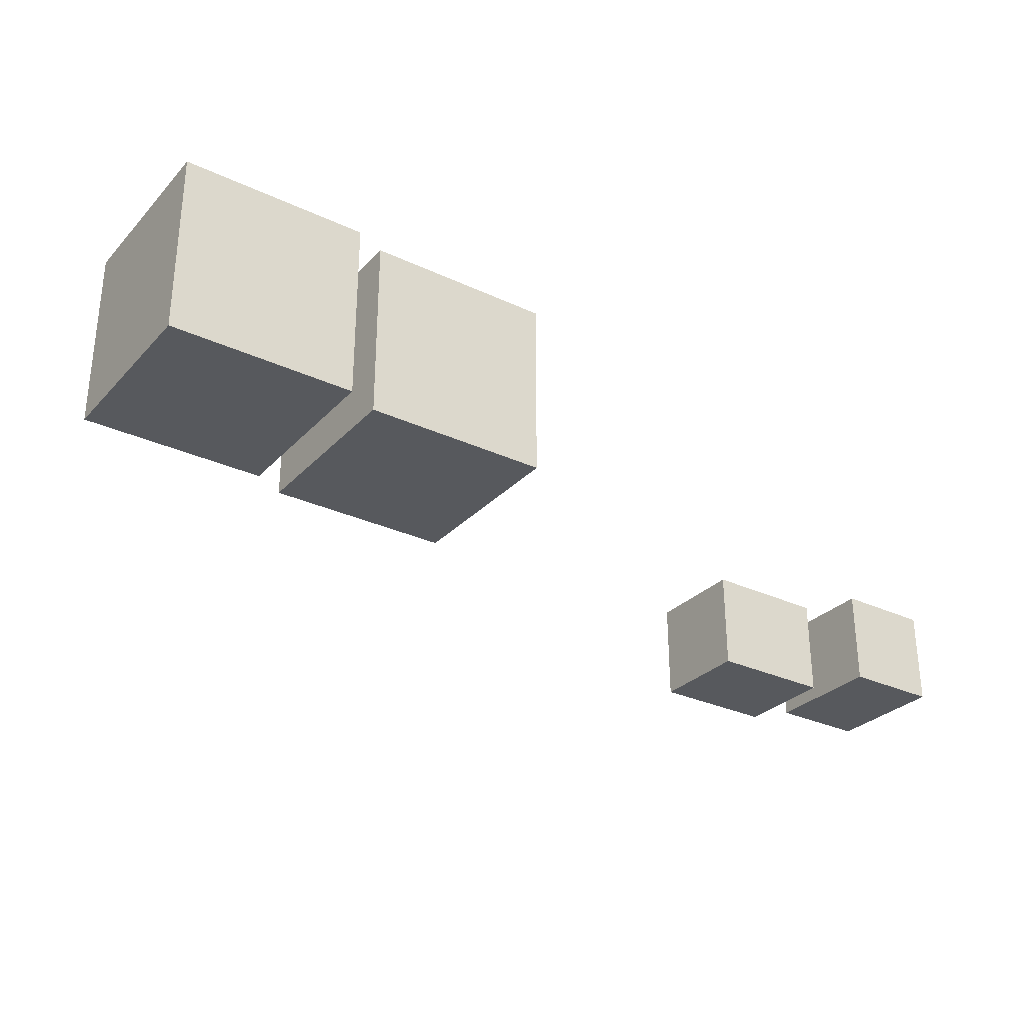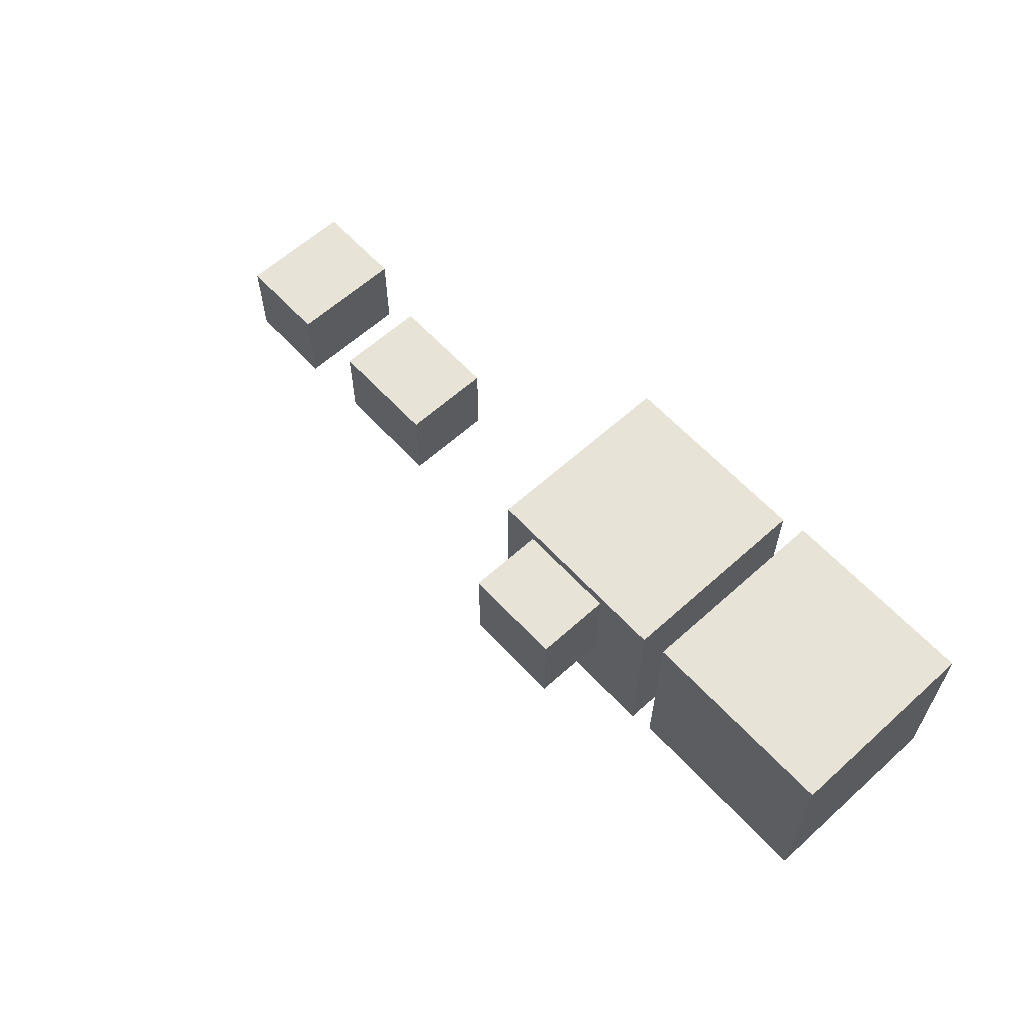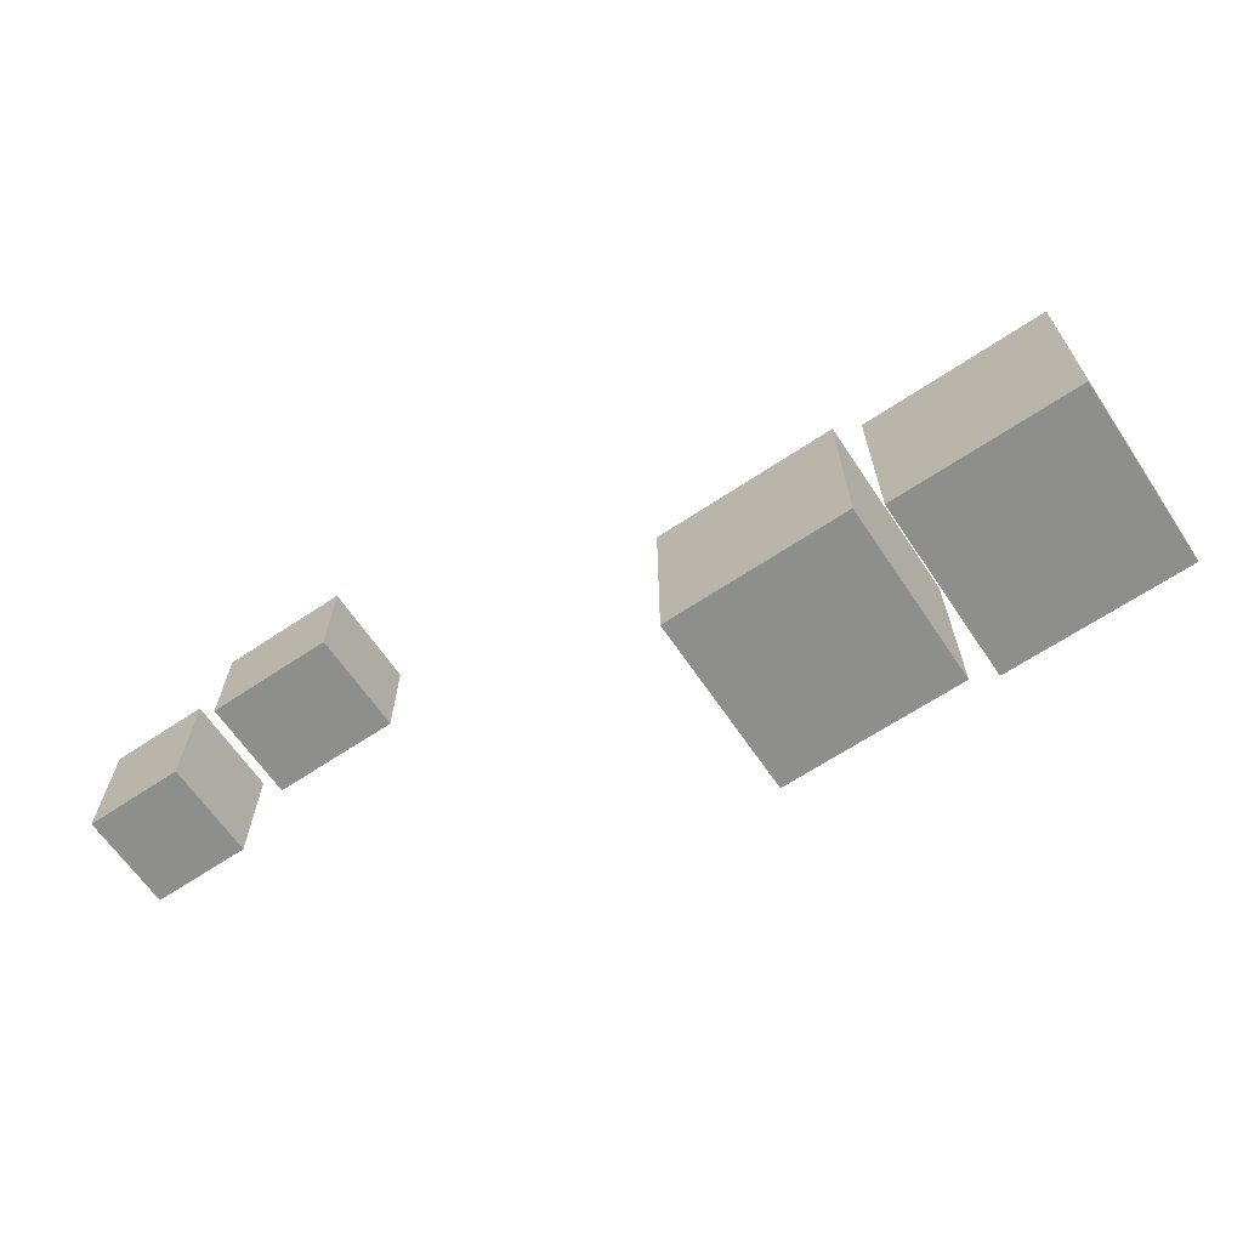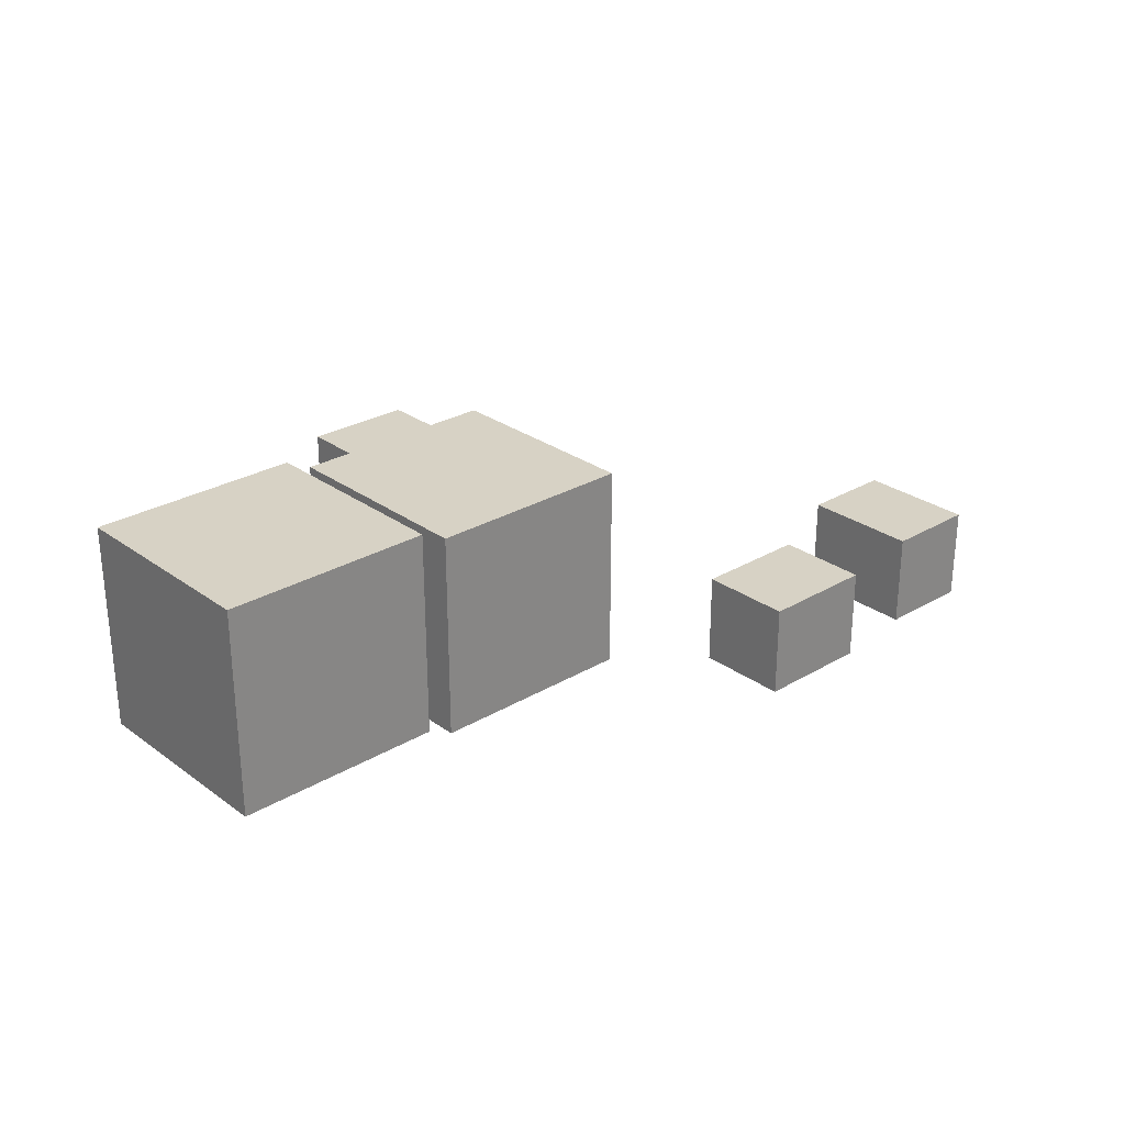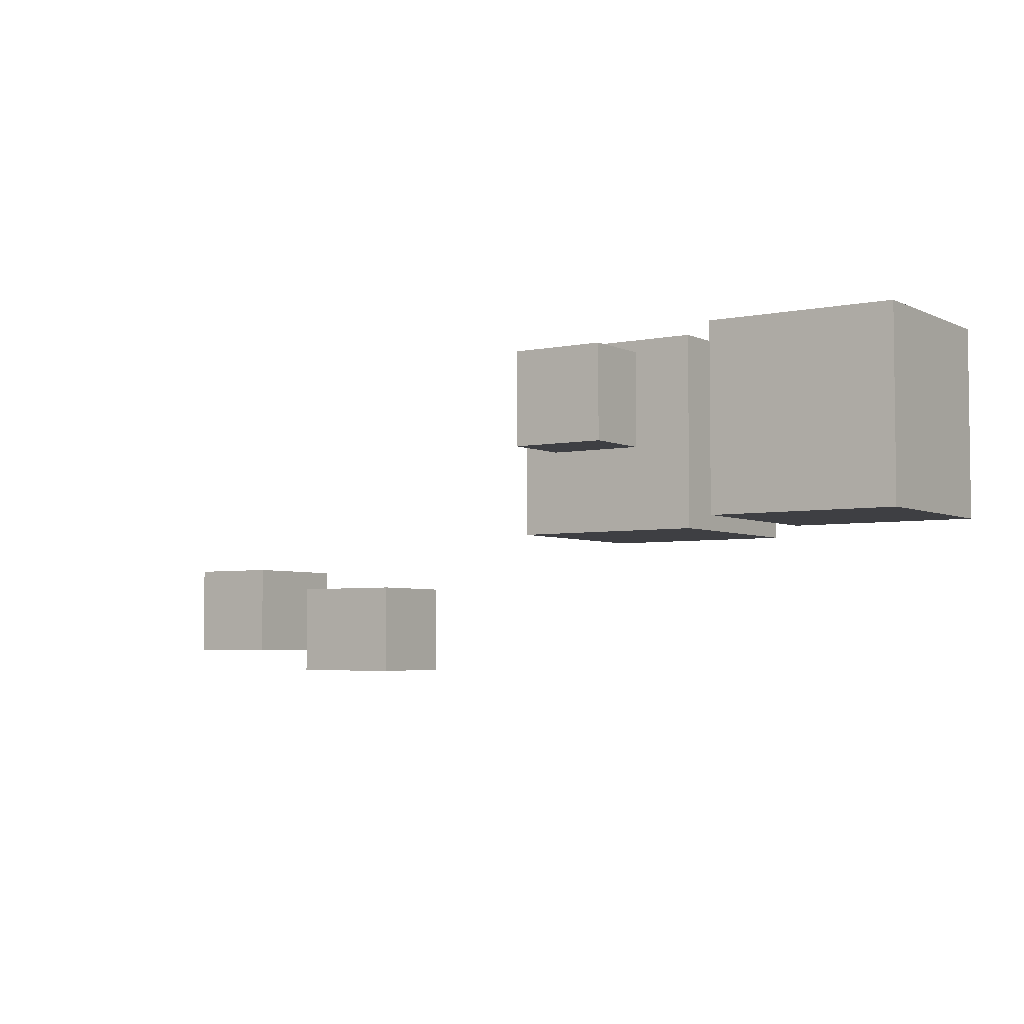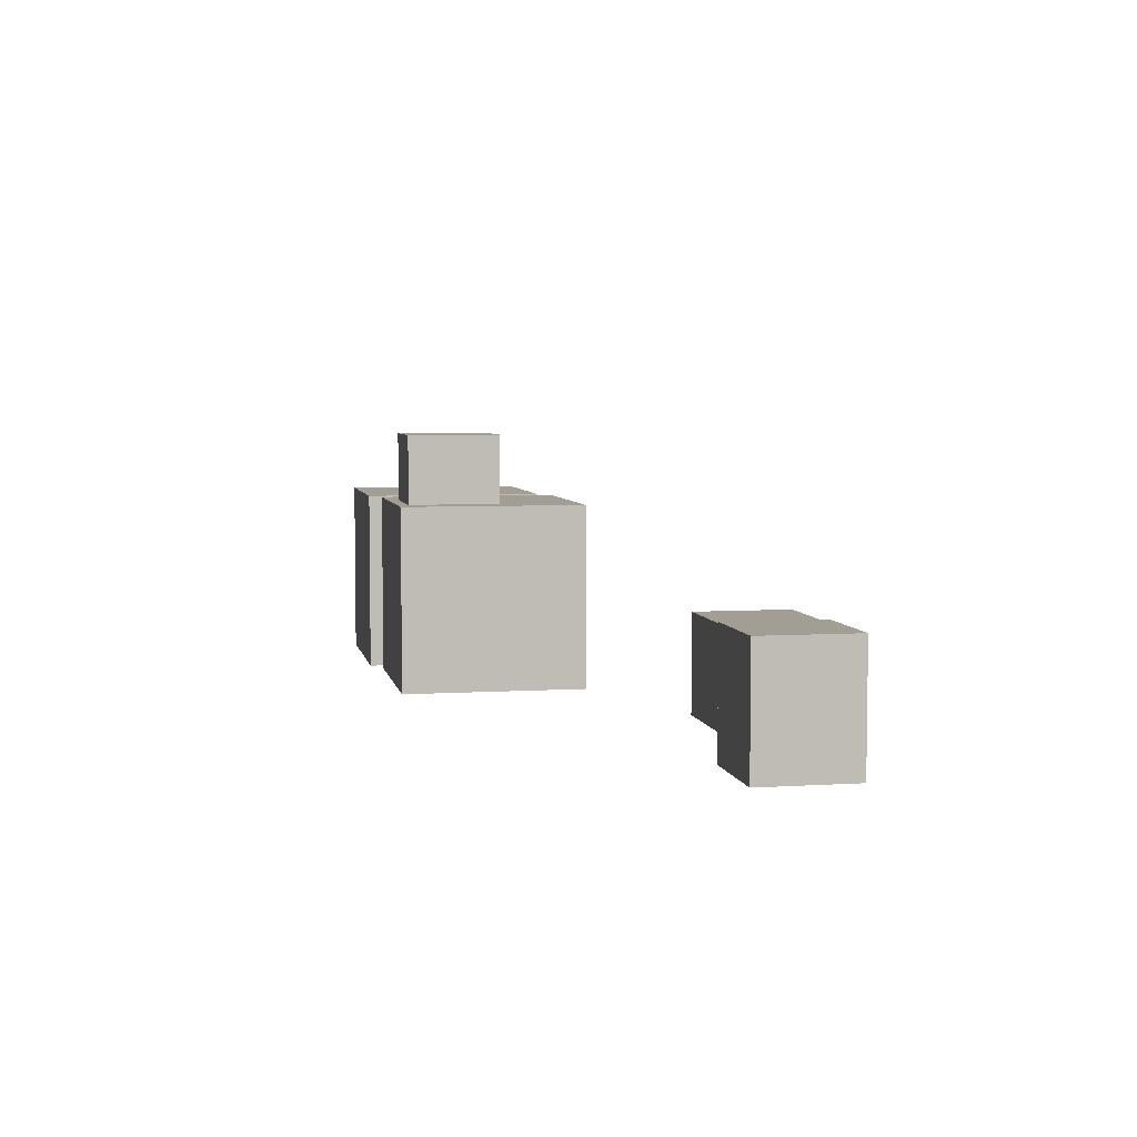
<metadata>
{"format":"obj","ext":"obj","renderer":"f3d","projection":"perspective","resolution":1024,"background":"white","views":[{"elev":-29.7,"azim":-34.4,"up":"+Z"},{"elev":61.6,"azim":-132.5,"up":"+Z"},{"elev":-64.9,"azim":-146.0,"up":"+Y"},{"elev":27.6,"azim":-42.2,"up":"+Z"},{"elev":-4.2,"azim":-145.7,"up":"+Z"},{"elev":5.2,"azim":79.0,"up":"+Y"}]}
</metadata>
<code>
o cube
v -1.5 0.8125 -0.3125
v -1.5 0.8125 -0.8125
v -1.5 0.3125 -0.3125
v -1.5 0.3125 -0.8125
v -2 0.8125 -0.8125
v -2 0.8125 -0.3125
v -2 0.3125 -0.8125
v -2 0.3125 -0.3125
f 1 3 2
f 3 4 2
f 5 7 6
f 7 8 6
f 5 6 2
f 6 1 2
f 8 7 3
f 7 4 3
f 6 8 1
f 8 3 1
f 2 4 5
f 4 7 5
o cube
v -0.125 0.625 -1.125
v -0.375 0.625 -1.125
v -0.125 0.3125 -1.125
v -0.375 0.3125 -1.125
v -0.375 0.625 -0.875
v -0.125 0.625 -0.875
v -0.375 0.3125 -0.875
v -0.125 0.3125 -0.875
f 9 11 10
f 11 12 10
f 13 15 14
f 15 16 14
f 13 14 10
f 14 9 10
f 16 15 11
f 15 12 11
f 14 16 9
f 16 11 9
f 10 12 13
f 12 15 13
o cube
v -0.8438 0.5938 -1.187
v -0.8438 0.3437 -1.187
v -0.5313 0.5937 -1.187
v -0.5313 0.3437 -1.187
v -0.8438 0.3437 -0.9375
v -0.8438 0.5938 -0.9375
v -0.5313 0.3437 -0.9375
v -0.5313 0.5937 -0.9375
f 17 19 18
f 19 20 18
f 21 23 22
f 23 24 22
f 21 22 18
f 22 17 18
f 24 23 19
f 23 20 19
f 22 24 17
f 24 19 17
f 18 20 21
f 20 23 21
o cube
v -1.844 1 -0.3438
v -1.594 1 -0.3438
v -1.844 0.8125 -0.3438
v -1.594 0.8125 -0.3438
v -1.594 1 -0.5938
v -1.844 1 -0.5938
v -1.594 0.8125 -0.5938
v -1.844 0.8125 -0.5938
f 25 27 26
f 27 28 26
f 29 31 30
f 31 32 30
f 29 30 26
f 30 25 26
f 32 31 27
f 31 28 27
f 30 32 25
f 32 27 25
f 26 28 29
f 28 31 29
o cube
v -2.563 0.8125 -0.7812
v -2.563 0.8125 -0.2812
v -2.563 0.3125 -0.7812
v -2.563 0.3125 -0.2812
v -2.063 0.8125 -0.2812
v -2.063 0.8125 -0.7812
v -2.063 0.3125 -0.2812
v -2.063 0.3125 -0.7812
f 33 35 34
f 35 36 34
f 37 39 38
f 39 40 38
f 37 38 34
f 38 33 34
f 40 39 35
f 39 36 35
f 38 40 33
f 40 35 33
f 34 36 37
f 36 39 37

</code>
